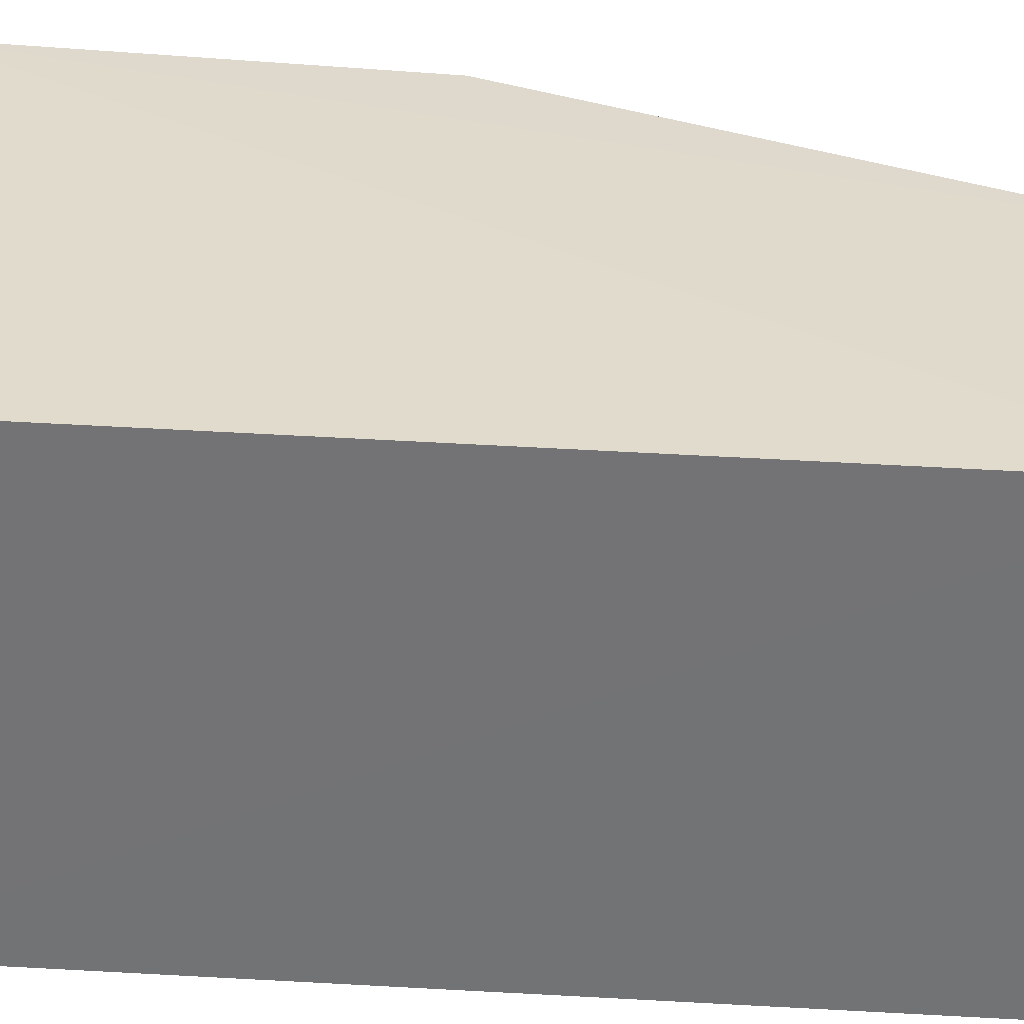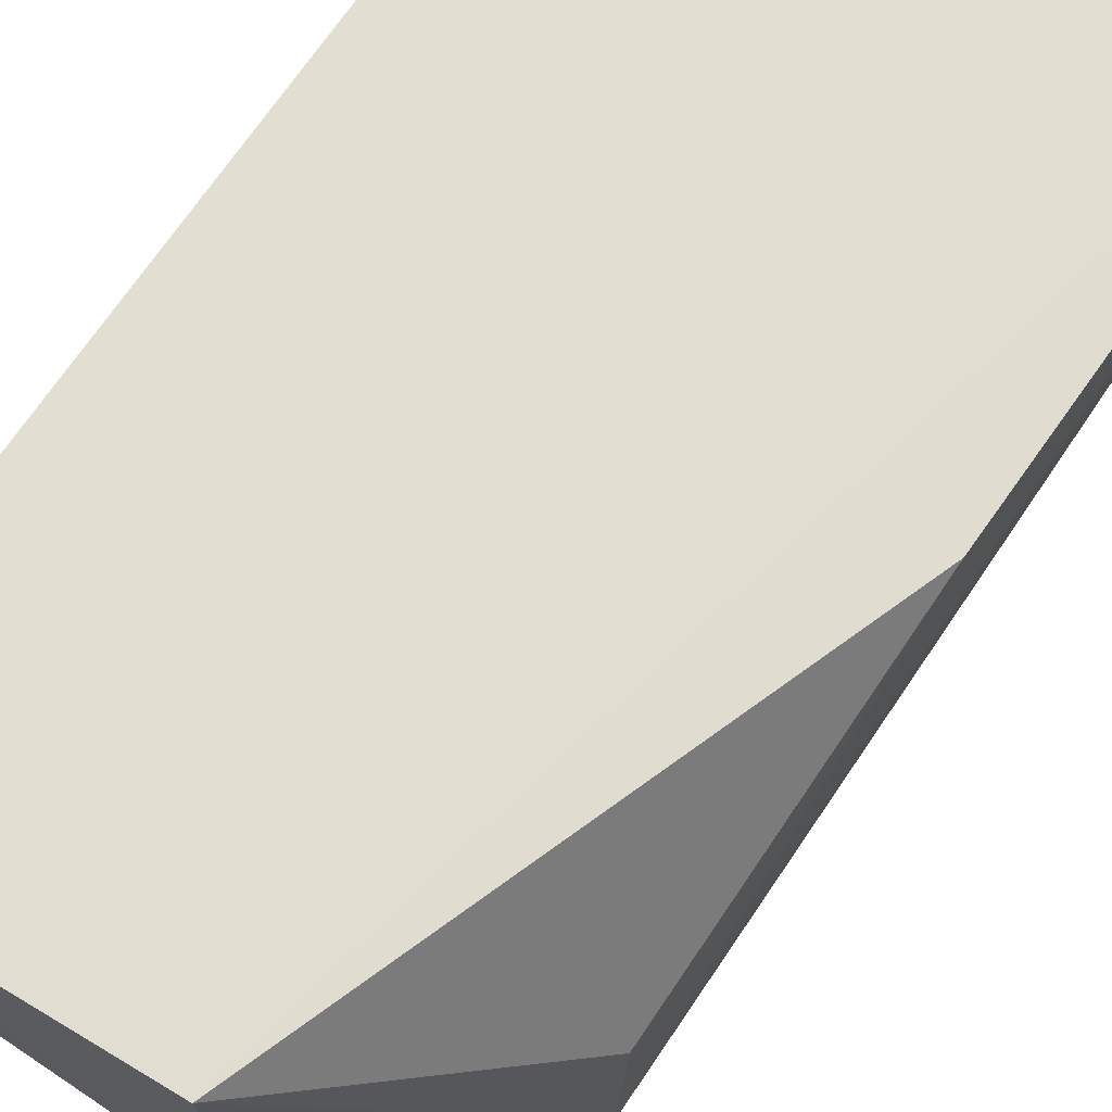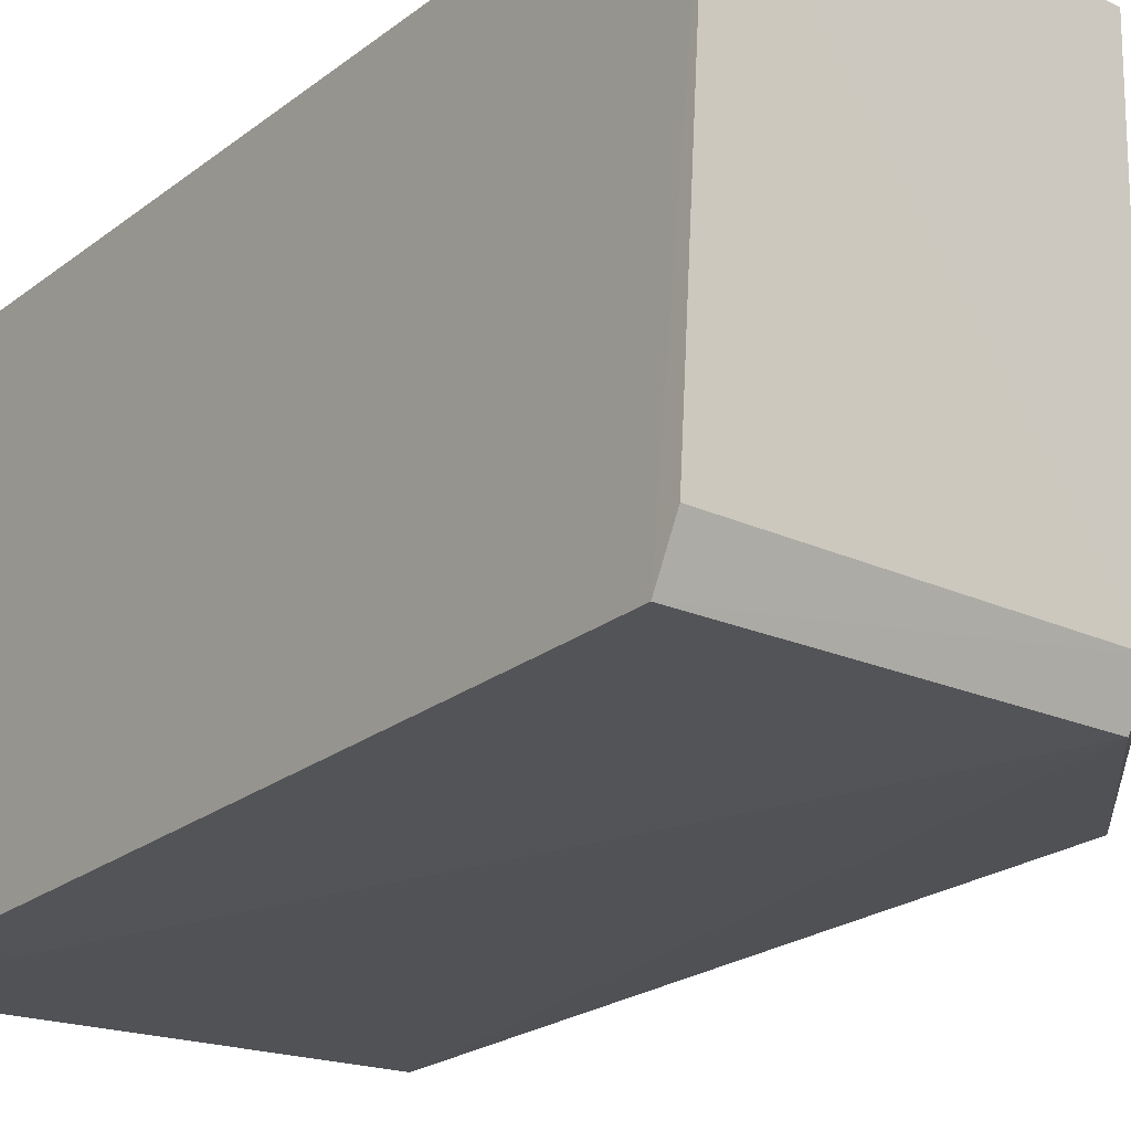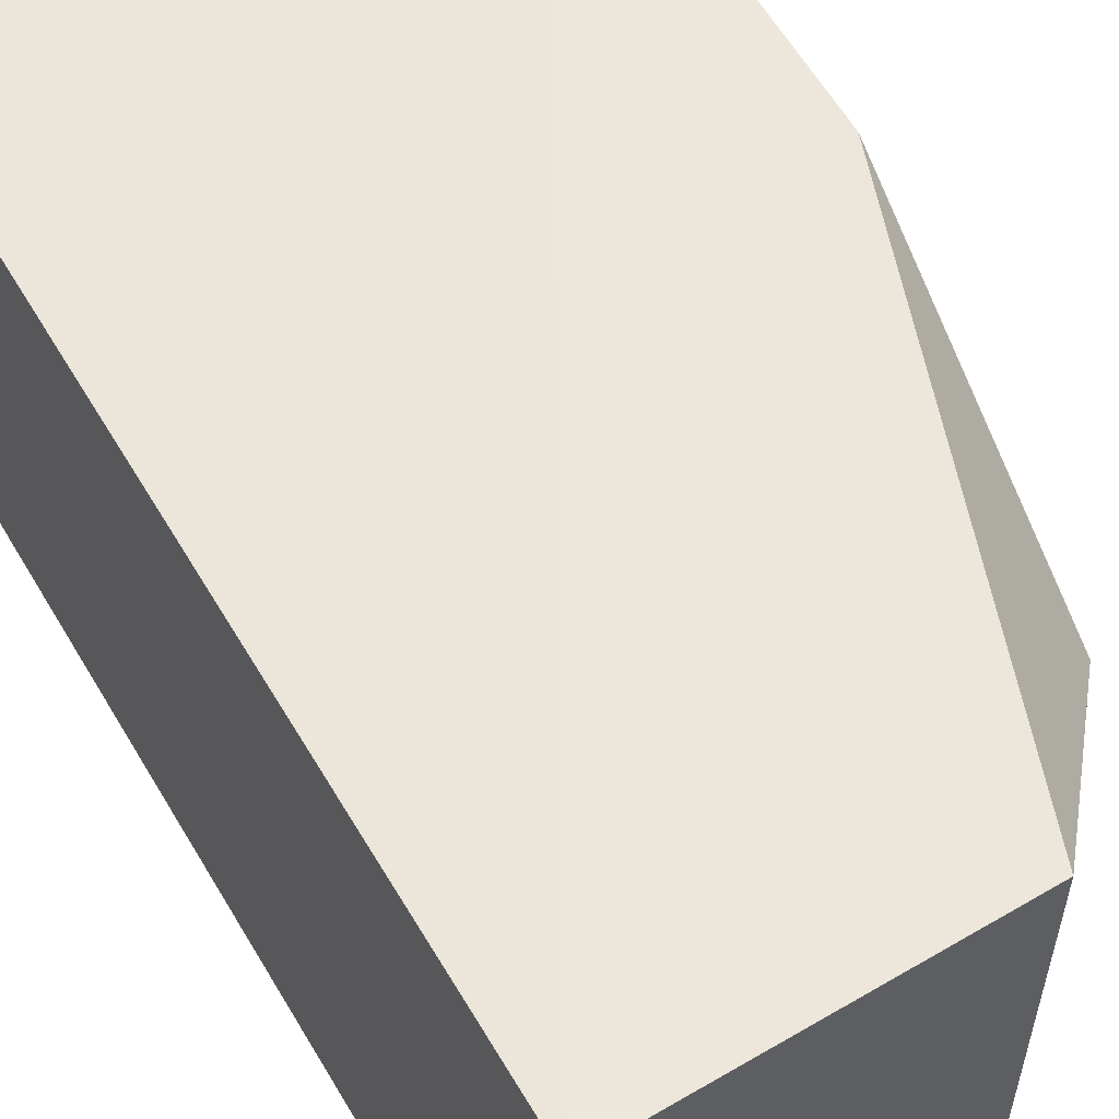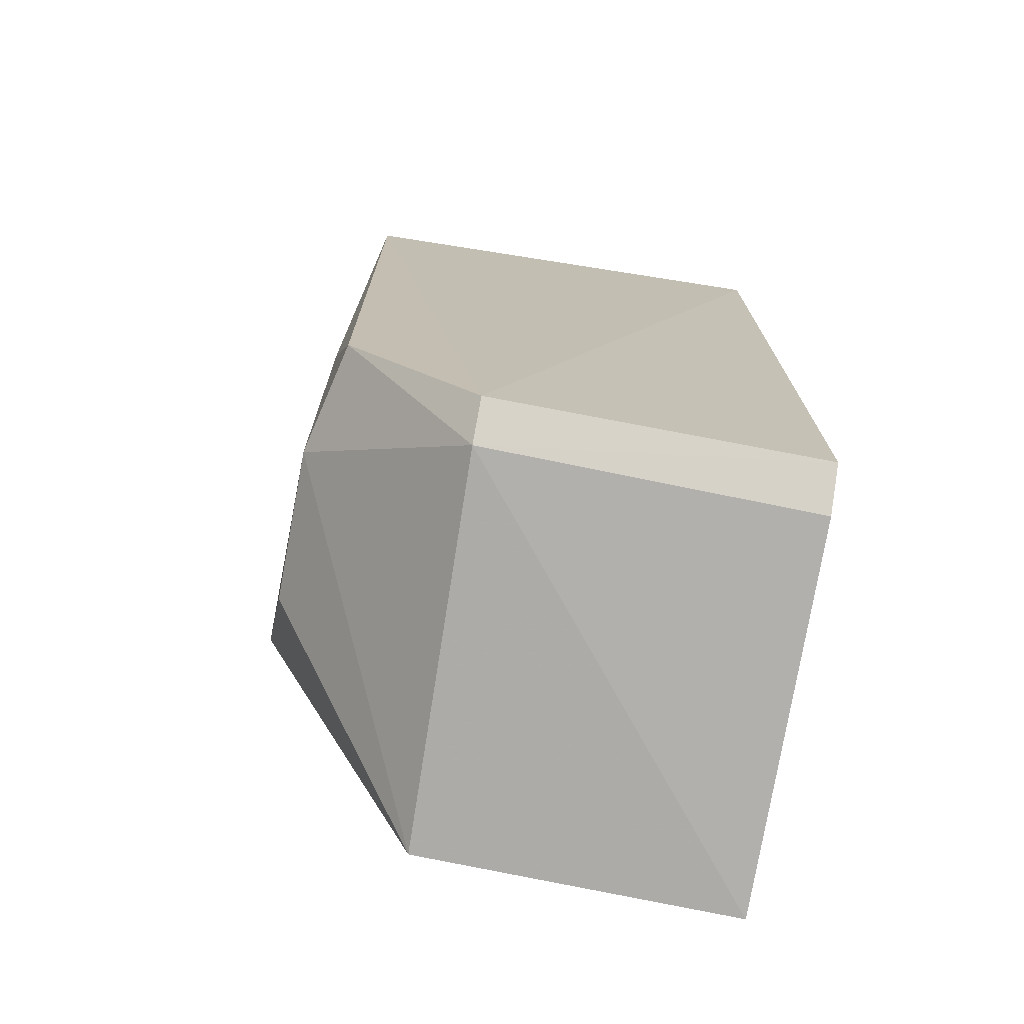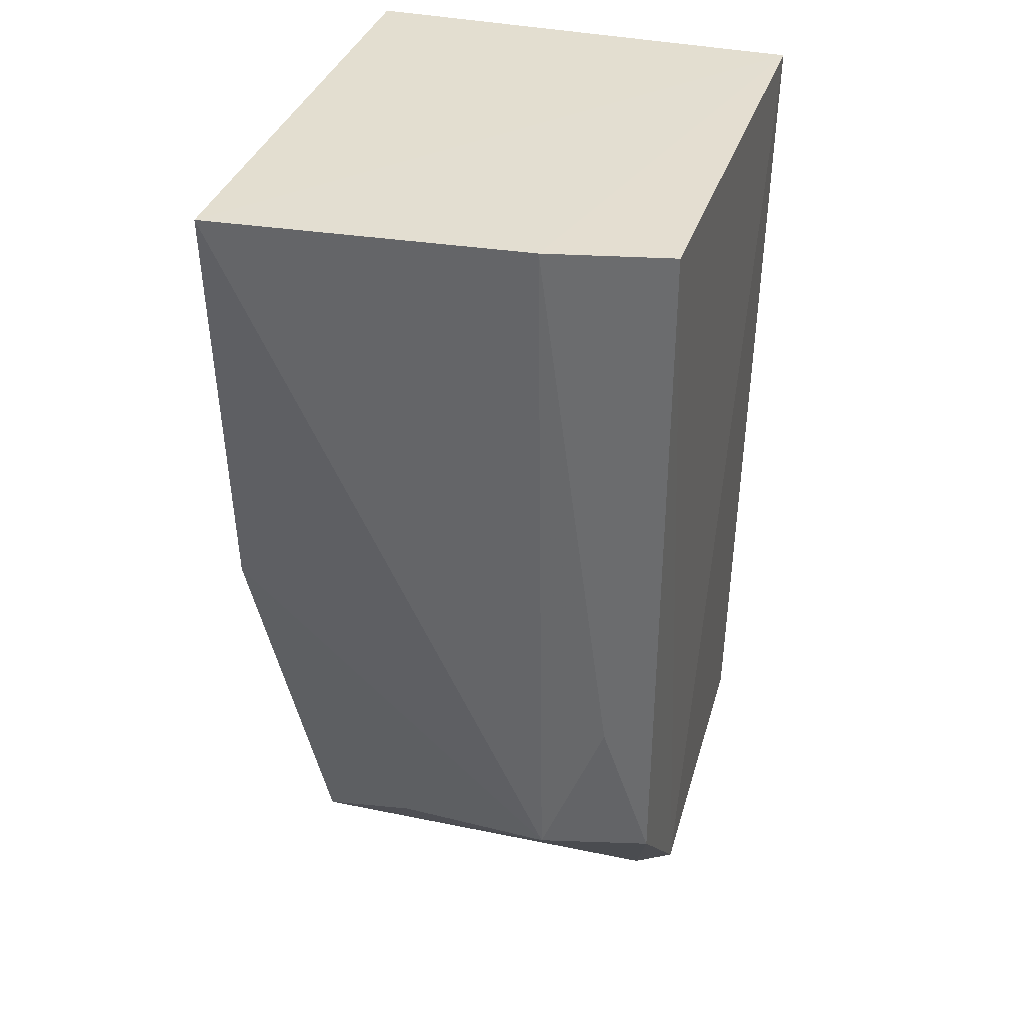
<metadata>
{"format":"obj","ext":"obj","renderer":"f3d","projection":"perspective","resolution":1024,"background":"white","views":[{"elev":33.3,"azim":-84.6,"up":"+Z"},{"elev":68.2,"azim":33.3,"up":"+Z"},{"elev":-21.7,"azim":-37.2,"up":"+Z"},{"elev":54.4,"azim":-29.7,"up":"+Z"},{"elev":-74.3,"azim":169.7,"up":"+Y"},{"elev":36.1,"azim":106.0,"up":"+Y"}]}
</metadata>
<code>
v 0.2037 0.001321 0.03446
v 0.201 -0.05385 0.02178
v 0.1994 0.001057 0.001338
v 0.1642 0.001023 0.0004582
v 0.1642 -0.06919 0.03412
v 0.189 -0.06538 0.001128
v 0.2015 0.001168 0.01056
v 0.1884 -0.06819 0.03392
v 0.1642 0.001028 0.03402
v 0.1989 -0.05444 0.001536
v 0.1643 -0.06509 0.001413
v 0.2009 -0.05447 0.01003
v 0.2027 -0.02965 0.03404
v 0.189 -0.06703 0.004202
v 0.2003 -0.04214 0.005145
v 0.1643 -0.06686 0.004799
f 6 4 3
f 7 3 4
f 7 4 1
f 8 1 5
f 9 5 1
f 9 1 4
f 9 4 5
f 10 6 3
f 11 5 4
f 11 4 6
f 12 7 1
f 12 2 8
f 13 8 2
f 13 1 8
f 13 12 1
f 13 2 12
f 14 8 5
f 14 12 8
f 14 6 10
f 14 10 12
f 14 11 6
f 15 12 10
f 15 10 3
f 15 3 7
f 15 7 12
f 16 14 5
f 16 5 11
f 16 11 14

</code>
